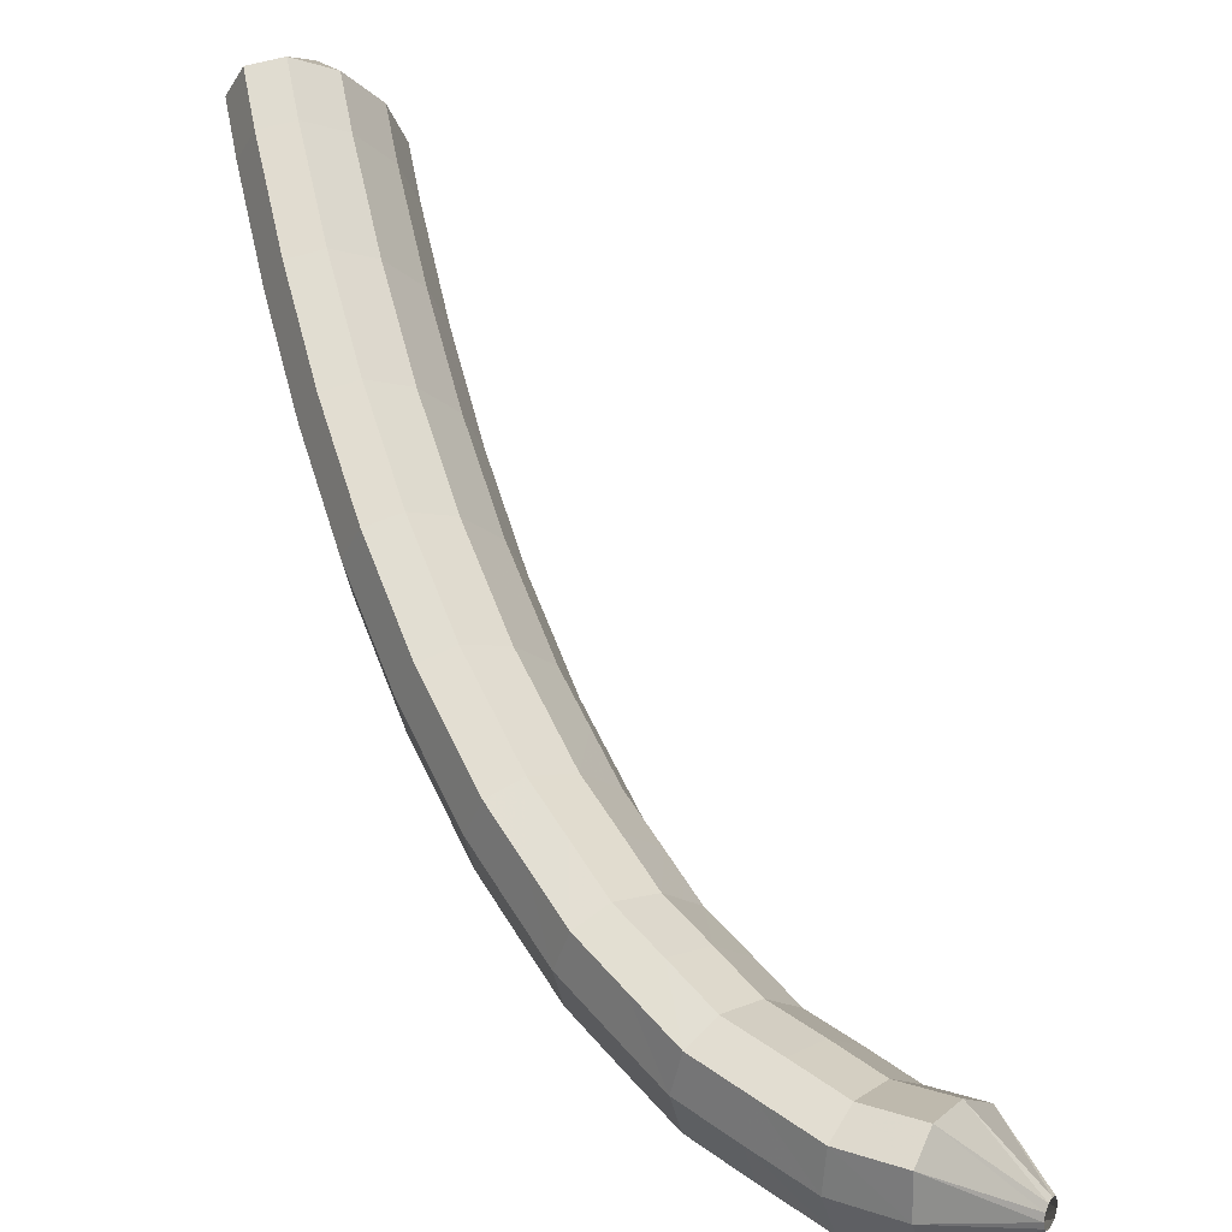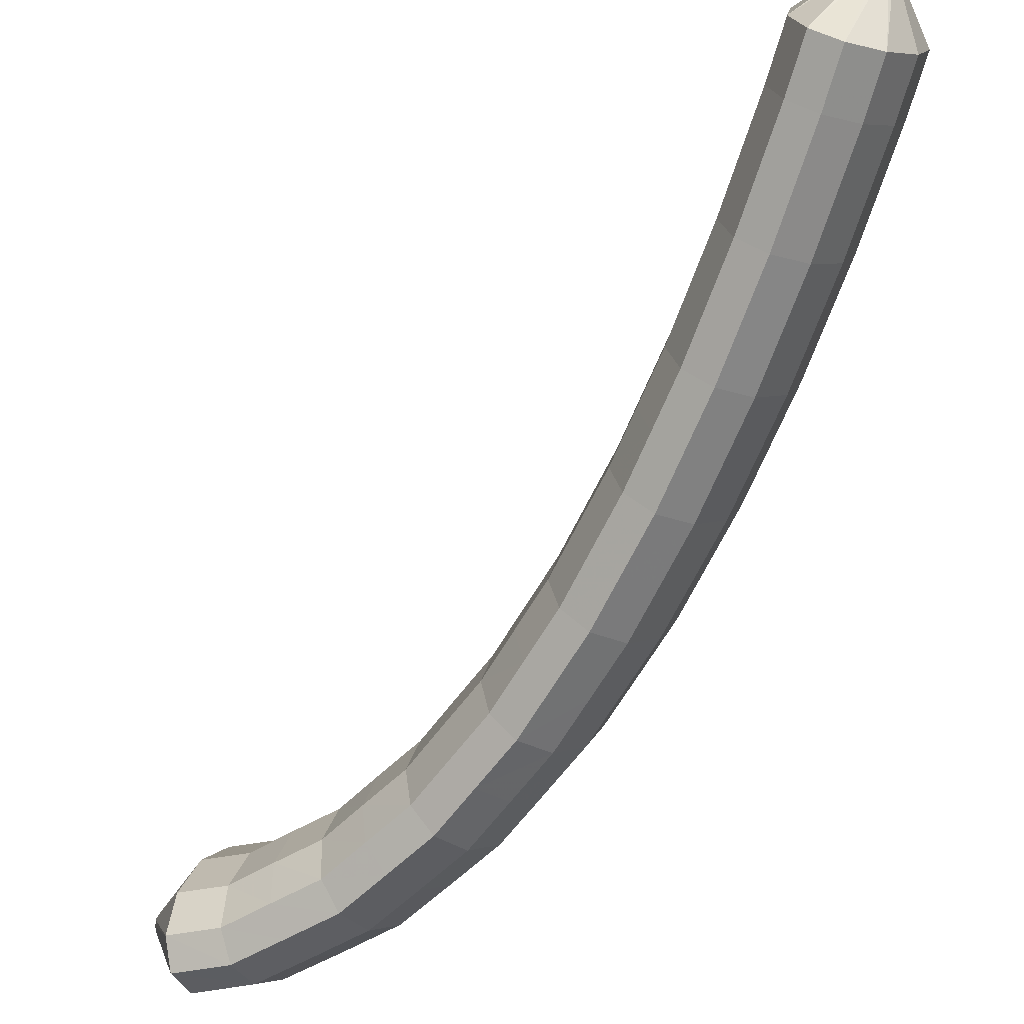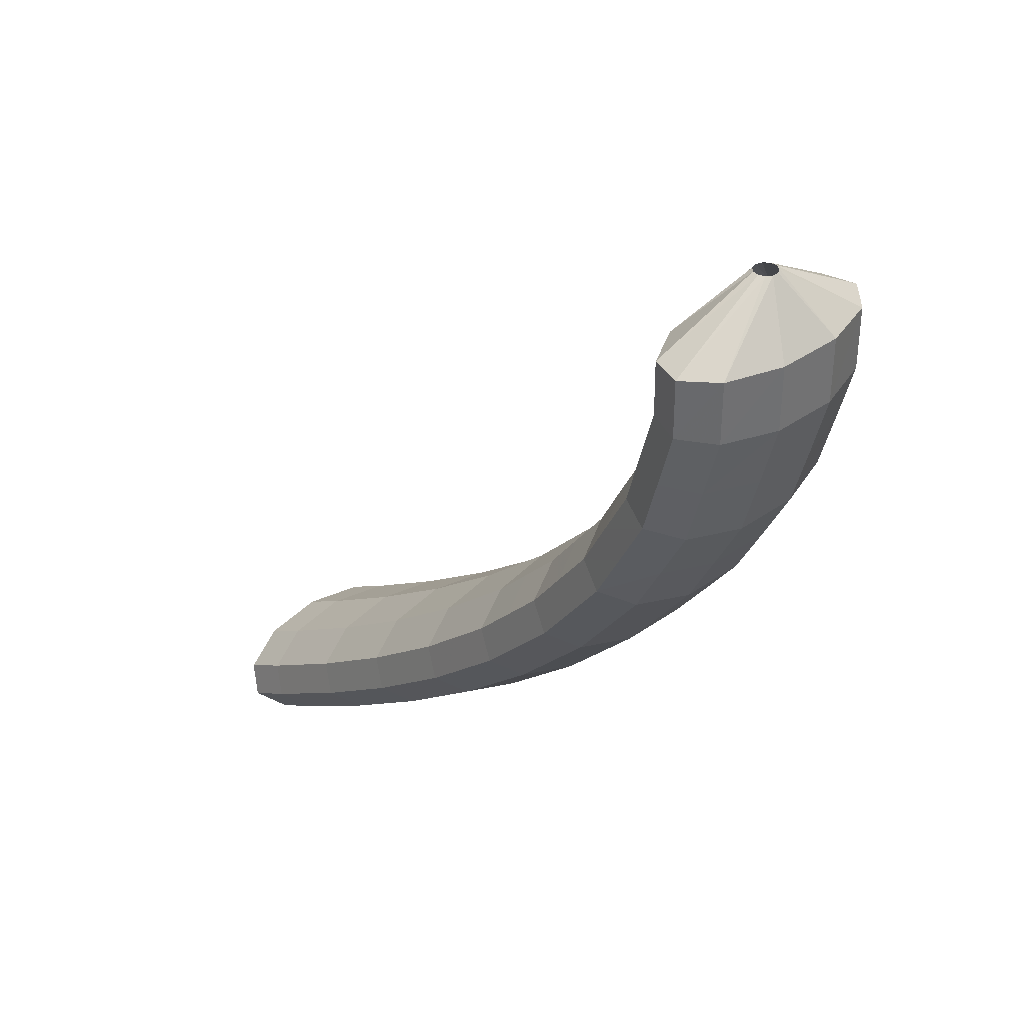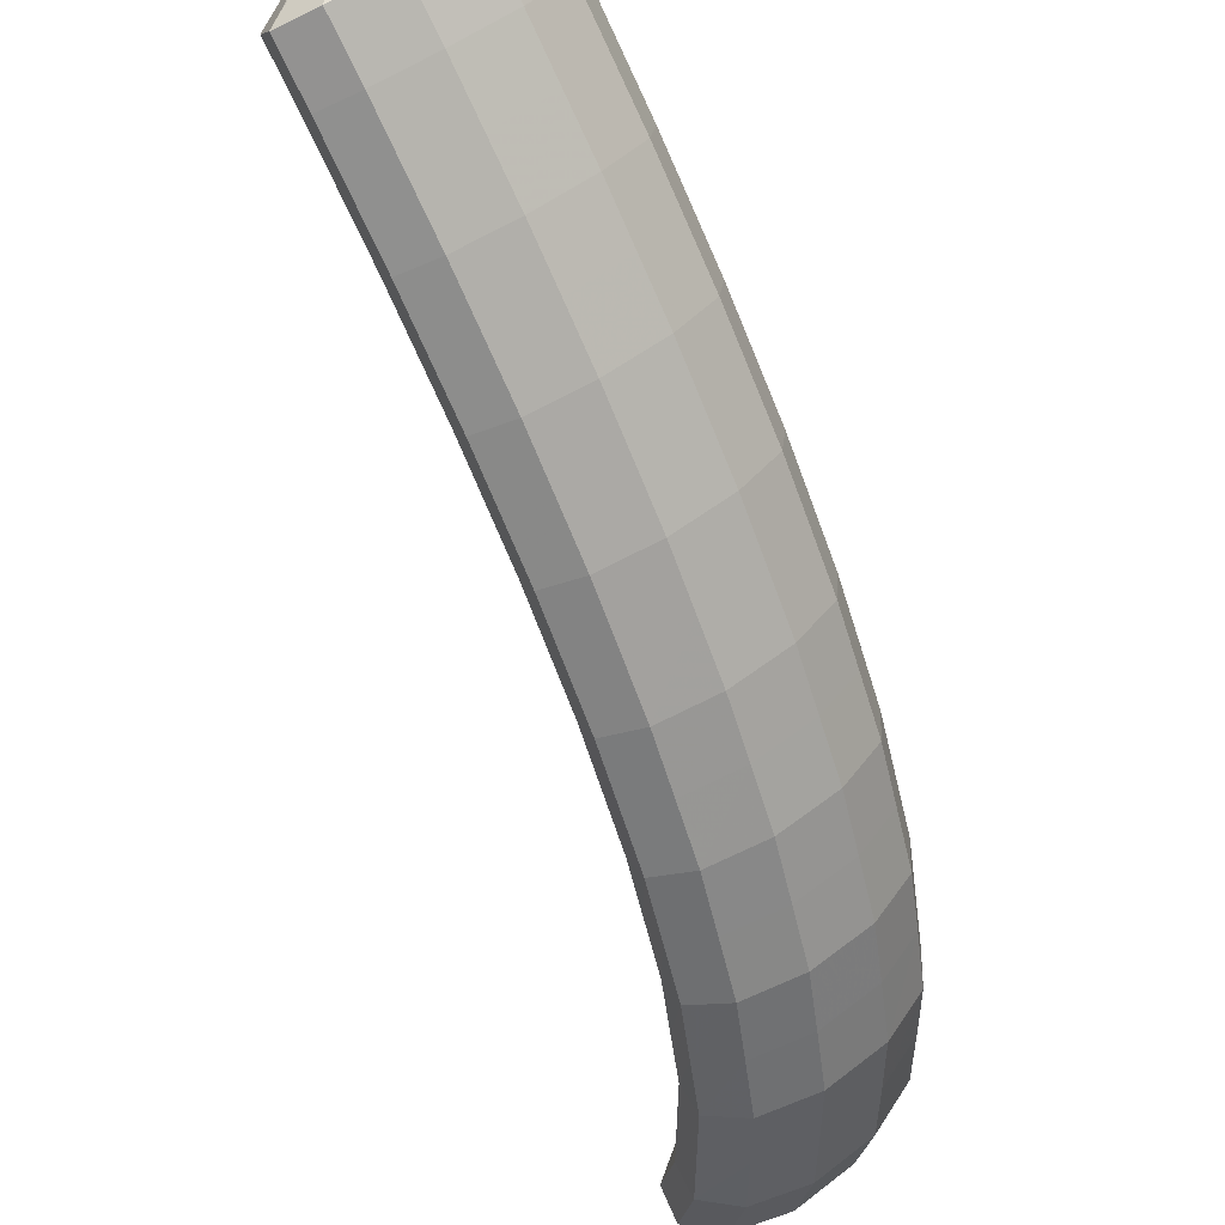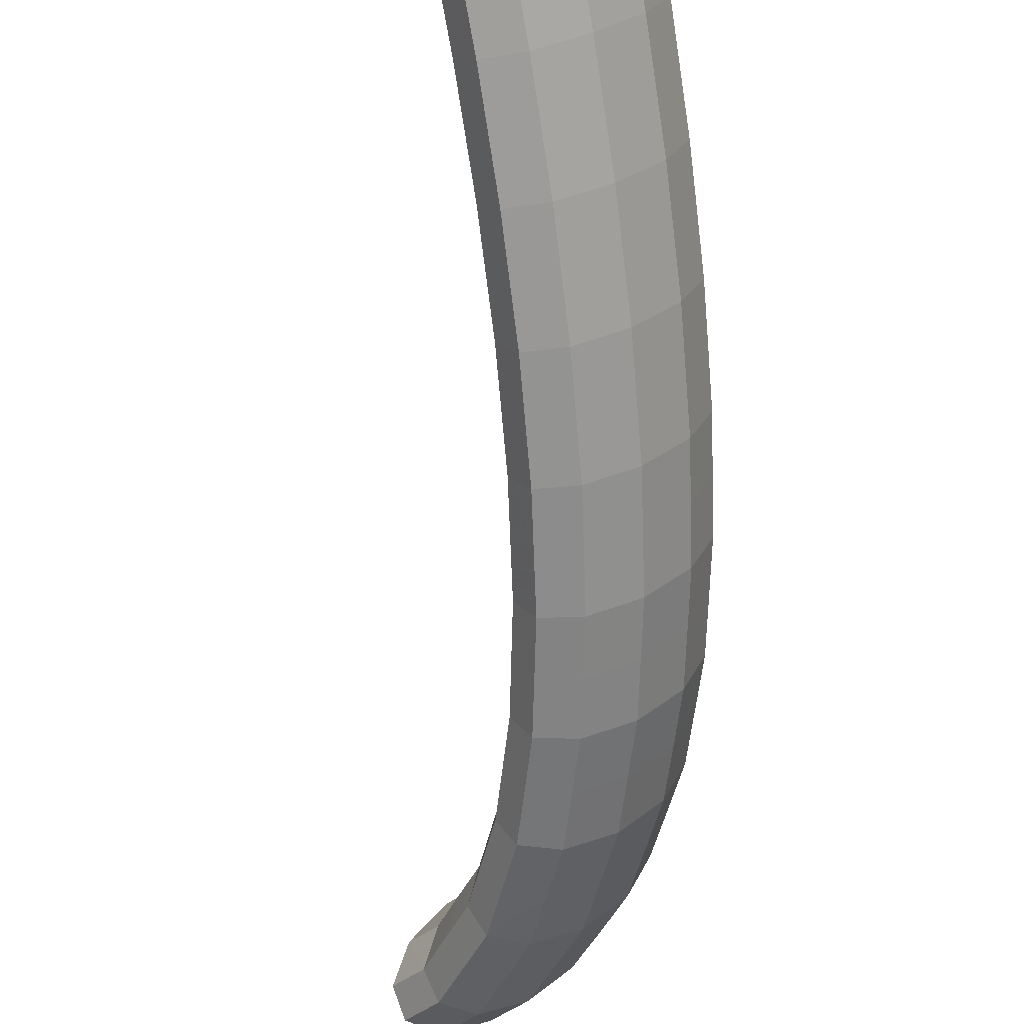
<metadata>
{"format":"obj","ext":"obj","renderer":"f3d","projection":"perspective","resolution":1024,"background":"white","views":[{"elev":24.0,"azim":-65.3,"up":"+Y"},{"elev":-29.2,"azim":107.4,"up":"+Y"},{"elev":32.8,"azim":-82.7,"up":"+Z"},{"elev":-28.9,"azim":165.0,"up":"+Y"},{"elev":-29.0,"azim":143.0,"up":"+Y"}]}
</metadata>
<code>
g tube1
v 112.6 114.4 100.7
v 112.4 114.6 100.6
v 112.2 114.6 100.4
v 112.1 114.5 100.2
v 112.1 114.3 99.96
v 112.2 114.1 99.83
v 112.5 113.9 99.85
v 112.7 113.9 99.99
v 112.8 113.9 100.2
v 112.9 114 100.5
v 112.8 114.2 100.6
v 112.6 114.4 100.7
v 111.7 113.6 103.6
v 109.6 115.2 103.2
v 107.8 115.9 102.1
v 107.2 115.7 100.9
v 107.7 114.4 99.84
v 109.3 112.6 99.29
v 111.4 110.7 99.42
v 113.5 109.5 100.2
v 114.7 109.3 101.4
v 114.8 110.1 102.6
v 113.7 111.7 103.4
v 111.7 113.6 103.6
v 110.3 112 104.8
v 108.1 113.6 104.3
v 106.4 114.3 103.3
v 105.7 114 102.1
v 106.2 112.7 101
v 107.8 110.9 100.5
v 110 109.1 100.6
v 112 107.9 101.4
v 113.2 107.6 102.6
v 113.3 108.5 103.8
v 112.2 110.1 104.6
v 110.3 112 104.8
v 108.9 110.4 106.1
v 106.7 112 105.6
v 105 112.7 104.6
v 104.3 112.4 103.4
v 104.8 111.1 102.3
v 106.4 109.3 101.8
v 108.5 107.5 101.9
v 110.5 106.3 102.7
v 111.8 106 103.8
v 111.9 106.9 105
v 110.8 108.5 105.9
v 108.9 110.4 106.1
v 107.5 108.8 107.3
v 105.3 110.4 106.8
v 103.6 111.2 105.8
v 102.8 110.8 104.6
v 103.3 109.5 103.6
v 104.9 107.7 103.1
v 107.1 105.8 103.2
v 109.1 104.6 104
v 110.4 104.4 105.1
v 110.5 105.3 106.3
v 109.4 106.9 107.1
v 107.5 108.8 107.3
v 106.1 107.3 108.6
v 103.9 108.9 108.2
v 102.2 109.6 107.2
v 101.4 109.3 106
v 101.9 107.9 105
v 103.5 106.1 104.4
v 105.6 104.3 104.6
v 107.7 103.1 105.3
v 109 102.9 106.5
v 109.1 103.7 107.6
v 108 105.4 108.4
v 106.1 107.3 108.6
v 104.7 105.8 109.9
v 102.6 107.4 109.5
v 100.8 108.1 108.5
v 100 107.7 107.3
v 100.5 106.4 106.3
v 102 104.5 105.8
v 104.2 102.7 106
v 106.3 101.5 106.7
v 107.6 101.3 107.8
v 107.7 102.2 109
v 106.7 103.9 109.7
v 104.7 105.8 109.9
v 103.4 104.3 111.4
v 101.2 105.9 110.9
v 99.45 106.6 109.9
v 98.66 106.2 108.8
v 99.11 104.8 107.8
v 100.7 103 107.3
v 102.8 101.1 107.4
v 104.9 99.96 108.2
v 106.2 99.81 109.3
v 106.4 100.7 110.4
v 105.3 102.4 111.2
v 103.4 104.3 111.4
v 102.1 102.9 112.8
v 99.9 104.4 112.3
v 98.11 105.1 111.4
v 97.29 104.7 110.3
v 97.72 103.3 109.3
v 99.25 101.4 108.8
v 101.4 99.59 108.9
v 103.5 98.43 109.7
v 104.8 98.31 110.7
v 105 99.25 111.8
v 104 101 112.6
v 102.1 102.9 112.8
v 100.8 101.5 114.3
v 98.63 103.1 113.8
v 96.82 103.7 112.9
v 95.98 103.3 111.8
v 96.39 101.9 110.9
v 97.91 99.94 110.4
v 100.1 98.12 110.6
v 102.2 96.98 111.3
v 103.5 96.88 112.3
v 103.8 97.84 113.4
v 102.8 99.57 114.1
v 100.8 101.5 114.3
v 99.59 100.1 115.8
v 97.37 101.7 115.4
v 95.54 102.3 114.5
v 94.67 101.8 113.4
v 95.05 100.4 112.5
v 96.56 98.46 112.1
v 98.7 96.65 112.2
v 100.8 95.52 112.9
v 102.2 95.44 113.9
v 102.5 96.44 114.9
v 101.5 98.2 115.6
v 99.59 100.1 115.8
v 98.42 98.89 117.4
v 96.19 100.4 117
v 94.34 101 116.2
v 93.45 100.5 115.1
v 93.8 99.04 114.3
v 95.29 97.09 113.8
v 97.43 95.28 114
v 99.56 94.17 114.6
v 101 94.12 115.6
v 101.3 95.15 116.6
v 100.3 96.93 117.3
v 98.42 98.89 117.4
v 97.27 97.64 119.1
v 95.03 99.16 118.7
v 93.14 99.73 117.8
v 92.21 99.18 116.9
v 92.53 97.68 116.1
v 94 95.71 115.7
v 96.15 93.89 115.8
v 98.3 92.81 116.4
v 99.76 92.8 117.4
v 100.1 93.86 118.3
v 99.15 95.67 118.9
v 97.27 97.64 119.1
v 96.23 96.56 120.9
v 93.98 98.06 120.5
v 92.07 98.6 119.7
v 91.11 98.01 118.8
v 91.39 96.48 118
v 92.84 94.49 117.7
v 94.99 92.67 117.8
v 97.16 91.61 118.4
v 98.66 91.63 119.3
v 99.01 92.74 120.2
v 98.11 94.57 120.7
v 96.23 96.56 120.9
v 95.22 95.49 122.6
v 92.95 96.98 122.3
v 91.01 97.48 121.6
v 90 96.85 120.7
v 90.24 95.27 120.1
v 91.67 93.25 119.7
v 93.81 91.44 119.9
v 96.01 90.4 120.4
v 97.55 90.46 121.2
v 97.95 91.62 122
v 97.08 93.49 122.5
v 95.22 95.49 122.6
v 94.39 94.66 124.6
v 92.11 96.13 124.3
v 90.14 96.61 123.6
v 89.09 95.93 122.9
v 89.29 94.31 122.3
v 90.69 92.27 122
v 92.84 90.46 122.2
v 95.06 89.44 122.7
v 96.64 89.55 123.4
v 97.08 90.74 124.1
v 96.24 92.65 124.5
v 94.39 94.66 124.6
v 93.58 93.84 126.5
v 91.29 95.3 126.2
v 89.27 95.74 125.7
v 88.17 95.01 125.1
v 88.33 93.35 124.6
v 89.7 91.28 124.4
v 91.85 89.47 124.5
v 94.1 88.48 124.9
v 95.72 88.63 125.5
v 96.21 89.87 126.1
v 95.41 91.81 126.5
v 93.58 93.84 126.5
v 93.06 93.38 128.6
v 90.76 94.83 128.3
v 88.71 95.24 127.9
v 87.57 94.47 127.4
v 87.69 92.78 127.1
v 89.04 90.69 127
v 91.19 88.87 127.1
v 93.45 87.9 127.5
v 95.12 88.09 127.9
v 95.65 89.37 128.3
v 94.88 91.34 128.6
v 93.06 93.38 128.6
v 92.53 92.91 130.6
v 90.22 94.35 130.4
v 88.14 94.74 130.1
v 86.96 93.94 129.8
v 87.05 92.22 129.7
v 88.38 90.11 129.6
v 90.53 88.29 129.8
v 92.81 87.34 130
v 94.51 87.56 130.3
v 95.08 88.87 130.6
v 94.34 90.87 130.7
v 92.53 92.91 130.6
v 92.41 92.92 132.7
v 90.09 94.36 132.6
v 88 94.74 132.4
v 86.79 93.93 132.4
v 86.86 92.2 132.4
v 88.18 90.09 132.4
v 90.33 88.27 132.6
v 92.63 87.32 132.7
v 94.34 87.55 132.8
v 94.94 88.87 132.9
v 94.21 90.88 132.8
v 92.41 92.92 132.7
v 90.96 91.39 135.1
v 90.7 91.5 135.1
v 90.42 91.46 135.1
v 90.21 91.27 135.1
v 90.14 91 135.1
v 90.22 90.73 135.1
v 90.43 90.55 135.1
v 90.71 90.51 135.1
v 90.97 90.63 135.1
v 91.12 90.87 135.1
v 91.11 91.15 135.1
v 90.96 91.39 135.1
f 1 2 14
f 14 13 1
f 2 3 15
f 15 14 2
f 3 4 16
f 16 15 3
f 4 5 17
f 17 16 4
f 5 6 18
f 18 17 5
f 6 7 19
f 19 18 6
f 7 8 20
f 20 19 7
f 8 9 21
f 21 20 8
f 9 10 22
f 22 21 9
f 10 11 23
f 23 22 10
f 11 12 24
f 24 23 11
f 13 14 26
f 26 25 13
f 14 15 27
f 27 26 14
f 15 16 28
f 28 27 15
f 16 17 29
f 29 28 16
f 17 18 30
f 30 29 17
f 18 19 31
f 31 30 18
f 19 20 32
f 32 31 19
f 20 21 33
f 33 32 20
f 21 22 34
f 34 33 21
f 22 23 35
f 35 34 22
f 23 24 36
f 36 35 23
f 25 26 38
f 38 37 25
f 26 27 39
f 39 38 26
f 27 28 40
f 40 39 27
f 28 29 41
f 41 40 28
f 29 30 42
f 42 41 29
f 30 31 43
f 43 42 30
f 31 32 44
f 44 43 31
f 32 33 45
f 45 44 32
f 33 34 46
f 46 45 33
f 34 35 47
f 47 46 34
f 35 36 48
f 48 47 35
f 37 38 50
f 50 49 37
f 38 39 51
f 51 50 38
f 39 40 52
f 52 51 39
f 40 41 53
f 53 52 40
f 41 42 54
f 54 53 41
f 42 43 55
f 55 54 42
f 43 44 56
f 56 55 43
f 44 45 57
f 57 56 44
f 45 46 58
f 58 57 45
f 46 47 59
f 59 58 46
f 47 48 60
f 60 59 47
f 49 50 62
f 62 61 49
f 50 51 63
f 63 62 50
f 51 52 64
f 64 63 51
f 52 53 65
f 65 64 52
f 53 54 66
f 66 65 53
f 54 55 67
f 67 66 54
f 55 56 68
f 68 67 55
f 56 57 69
f 69 68 56
f 57 58 70
f 70 69 57
f 58 59 71
f 71 70 58
f 59 60 72
f 72 71 59
f 61 62 74
f 74 73 61
f 62 63 75
f 75 74 62
f 63 64 76
f 76 75 63
f 64 65 77
f 77 76 64
f 65 66 78
f 78 77 65
f 66 67 79
f 79 78 66
f 67 68 80
f 80 79 67
f 68 69 81
f 81 80 68
f 69 70 82
f 82 81 69
f 70 71 83
f 83 82 70
f 71 72 84
f 84 83 71
f 73 74 86
f 86 85 73
f 74 75 87
f 87 86 74
f 75 76 88
f 88 87 75
f 76 77 89
f 89 88 76
f 77 78 90
f 90 89 77
f 78 79 91
f 91 90 78
f 79 80 92
f 92 91 79
f 80 81 93
f 93 92 80
f 81 82 94
f 94 93 81
f 82 83 95
f 95 94 82
f 83 84 96
f 96 95 83
f 85 86 98
f 98 97 85
f 86 87 99
f 99 98 86
f 87 88 100
f 100 99 87
f 88 89 101
f 101 100 88
f 89 90 102
f 102 101 89
f 90 91 103
f 103 102 90
f 91 92 104
f 104 103 91
f 92 93 105
f 105 104 92
f 93 94 106
f 106 105 93
f 94 95 107
f 107 106 94
f 95 96 108
f 108 107 95
f 97 98 110
f 110 109 97
f 98 99 111
f 111 110 98
f 99 100 112
f 112 111 99
f 100 101 113
f 113 112 100
f 101 102 114
f 114 113 101
f 102 103 115
f 115 114 102
f 103 104 116
f 116 115 103
f 104 105 117
f 117 116 104
f 105 106 118
f 118 117 105
f 106 107 119
f 119 118 106
f 107 108 120
f 120 119 107
f 109 110 122
f 122 121 109
f 110 111 123
f 123 122 110
f 111 112 124
f 124 123 111
f 112 113 125
f 125 124 112
f 113 114 126
f 126 125 113
f 114 115 127
f 127 126 114
f 115 116 128
f 128 127 115
f 116 117 129
f 129 128 116
f 117 118 130
f 130 129 117
f 118 119 131
f 131 130 118
f 119 120 132
f 132 131 119
f 121 122 134
f 134 133 121
f 122 123 135
f 135 134 122
f 123 124 136
f 136 135 123
f 124 125 137
f 137 136 124
f 125 126 138
f 138 137 125
f 126 127 139
f 139 138 126
f 127 128 140
f 140 139 127
f 128 129 141
f 141 140 128
f 129 130 142
f 142 141 129
f 130 131 143
f 143 142 130
f 131 132 144
f 144 143 131
f 133 134 146
f 146 145 133
f 134 135 147
f 147 146 134
f 135 136 148
f 148 147 135
f 136 137 149
f 149 148 136
f 137 138 150
f 150 149 137
f 138 139 151
f 151 150 138
f 139 140 152
f 152 151 139
f 140 141 153
f 153 152 140
f 141 142 154
f 154 153 141
f 142 143 155
f 155 154 142
f 143 144 156
f 156 155 143
f 145 146 158
f 158 157 145
f 146 147 159
f 159 158 146
f 147 148 160
f 160 159 147
f 148 149 161
f 161 160 148
f 149 150 162
f 162 161 149
f 150 151 163
f 163 162 150
f 151 152 164
f 164 163 151
f 152 153 165
f 165 164 152
f 153 154 166
f 166 165 153
f 154 155 167
f 167 166 154
f 155 156 168
f 168 167 155
f 157 158 170
f 170 169 157
f 158 159 171
f 171 170 158
f 159 160 172
f 172 171 159
f 160 161 173
f 173 172 160
f 161 162 174
f 174 173 161
f 162 163 175
f 175 174 162
f 163 164 176
f 176 175 163
f 164 165 177
f 177 176 164
f 165 166 178
f 178 177 165
f 166 167 179
f 179 178 166
f 167 168 180
f 180 179 167
f 169 170 182
f 182 181 169
f 170 171 183
f 183 182 170
f 171 172 184
f 184 183 171
f 172 173 185
f 185 184 172
f 173 174 186
f 186 185 173
f 174 175 187
f 187 186 174
f 175 176 188
f 188 187 175
f 176 177 189
f 189 188 176
f 177 178 190
f 190 189 177
f 178 179 191
f 191 190 178
f 179 180 192
f 192 191 179
f 181 182 194
f 194 193 181
f 182 183 195
f 195 194 182
f 183 184 196
f 196 195 183
f 184 185 197
f 197 196 184
f 185 186 198
f 198 197 185
f 186 187 199
f 199 198 186
f 187 188 200
f 200 199 187
f 188 189 201
f 201 200 188
f 189 190 202
f 202 201 189
f 190 191 203
f 203 202 190
f 191 192 204
f 204 203 191
f 193 194 206
f 206 205 193
f 194 195 207
f 207 206 194
f 195 196 208
f 208 207 195
f 196 197 209
f 209 208 196
f 197 198 210
f 210 209 197
f 198 199 211
f 211 210 198
f 199 200 212
f 212 211 199
f 200 201 213
f 213 212 200
f 201 202 214
f 214 213 201
f 202 203 215
f 215 214 202
f 203 204 216
f 216 215 203
f 205 206 218
f 218 217 205
f 206 207 219
f 219 218 206
f 207 208 220
f 220 219 207
f 208 209 221
f 221 220 208
f 209 210 222
f 222 221 209
f 210 211 223
f 223 222 210
f 211 212 224
f 224 223 211
f 212 213 225
f 225 224 212
f 213 214 226
f 226 225 213
f 214 215 227
f 227 226 214
f 215 216 228
f 228 227 215
f 217 218 230
f 230 229 217
f 218 219 231
f 231 230 218
f 219 220 232
f 232 231 219
f 220 221 233
f 233 232 220
f 221 222 234
f 234 233 221
f 222 223 235
f 235 234 222
f 223 224 236
f 236 235 223
f 224 225 237
f 237 236 224
f 225 226 238
f 238 237 225
f 226 227 239
f 239 238 226
f 227 228 240
f 240 239 227
f 229 230 242
f 242 241 229
f 230 231 243
f 243 242 230
f 231 232 244
f 244 243 231
f 232 233 245
f 245 244 232
f 233 234 246
f 246 245 233
f 234 235 247
f 247 246 234
f 235 236 248
f 248 247 235
f 236 237 249
f 249 248 236
f 237 238 250
f 250 249 237
f 238 239 251
f 251 250 238
f 239 240 252
f 252 251 239
g

</code>
